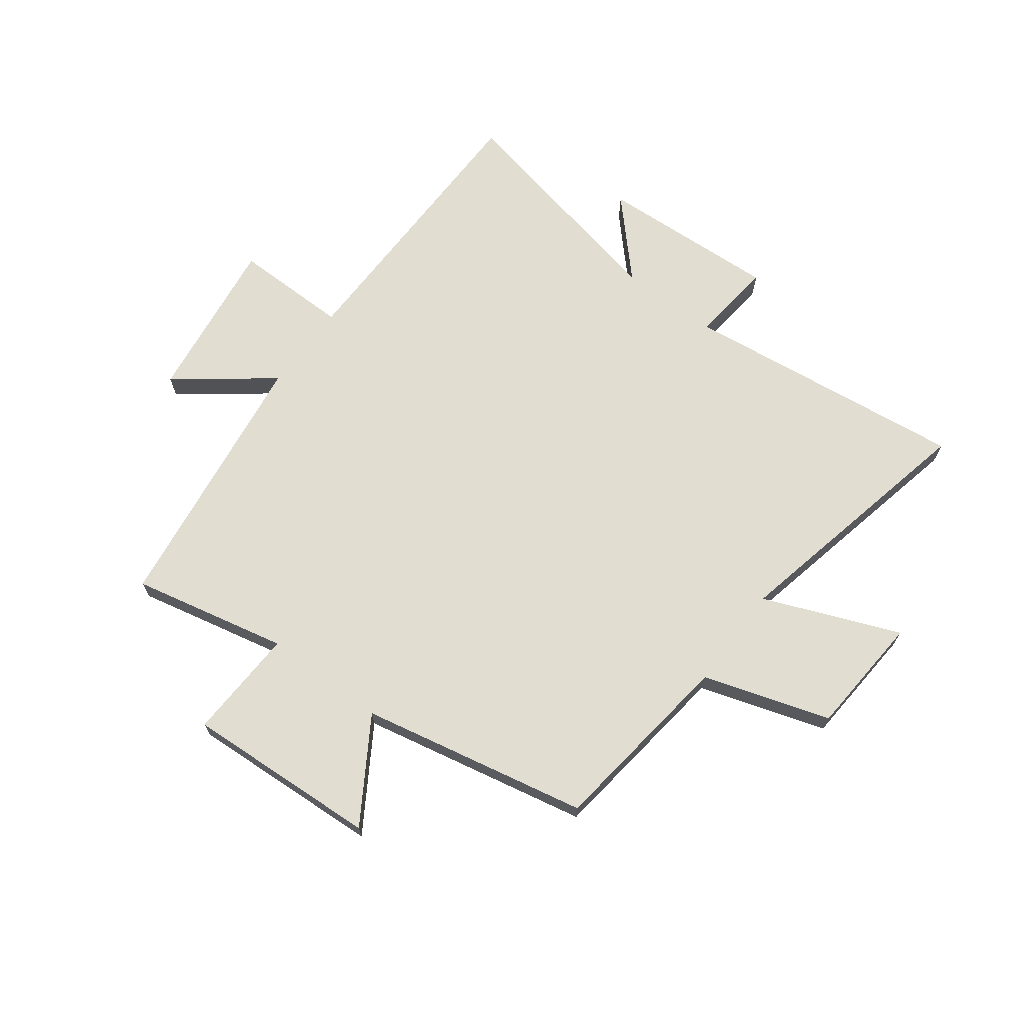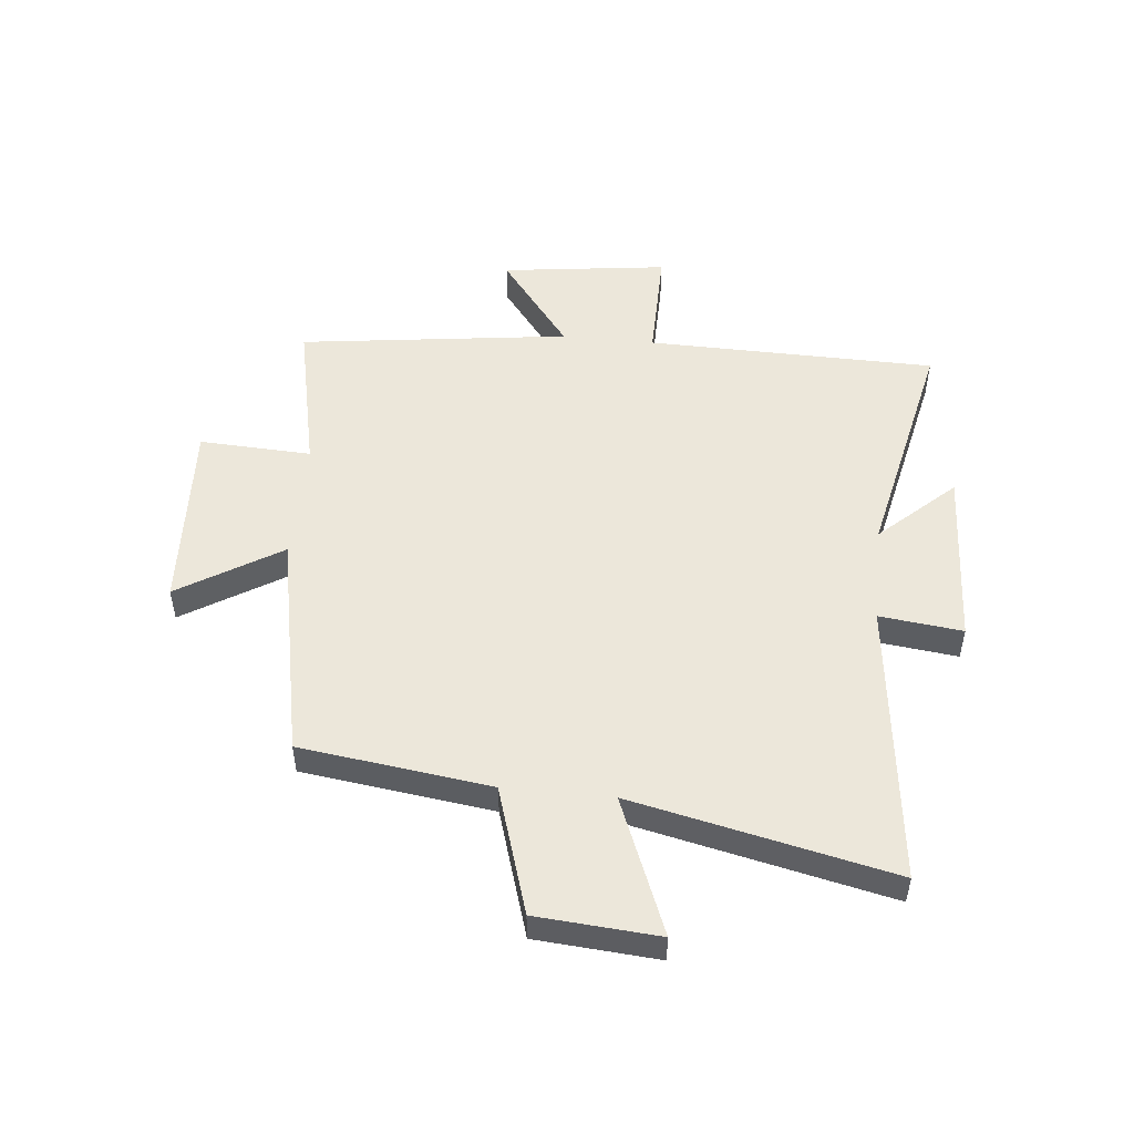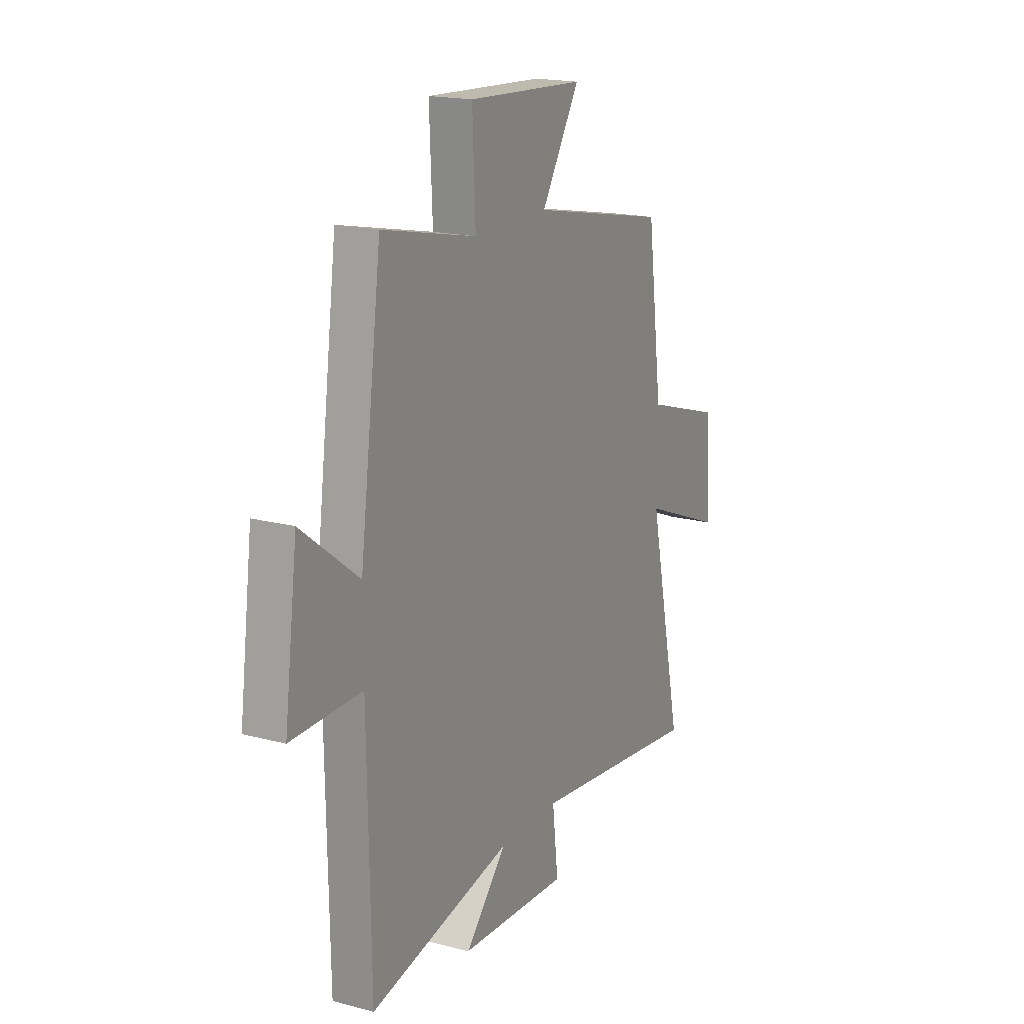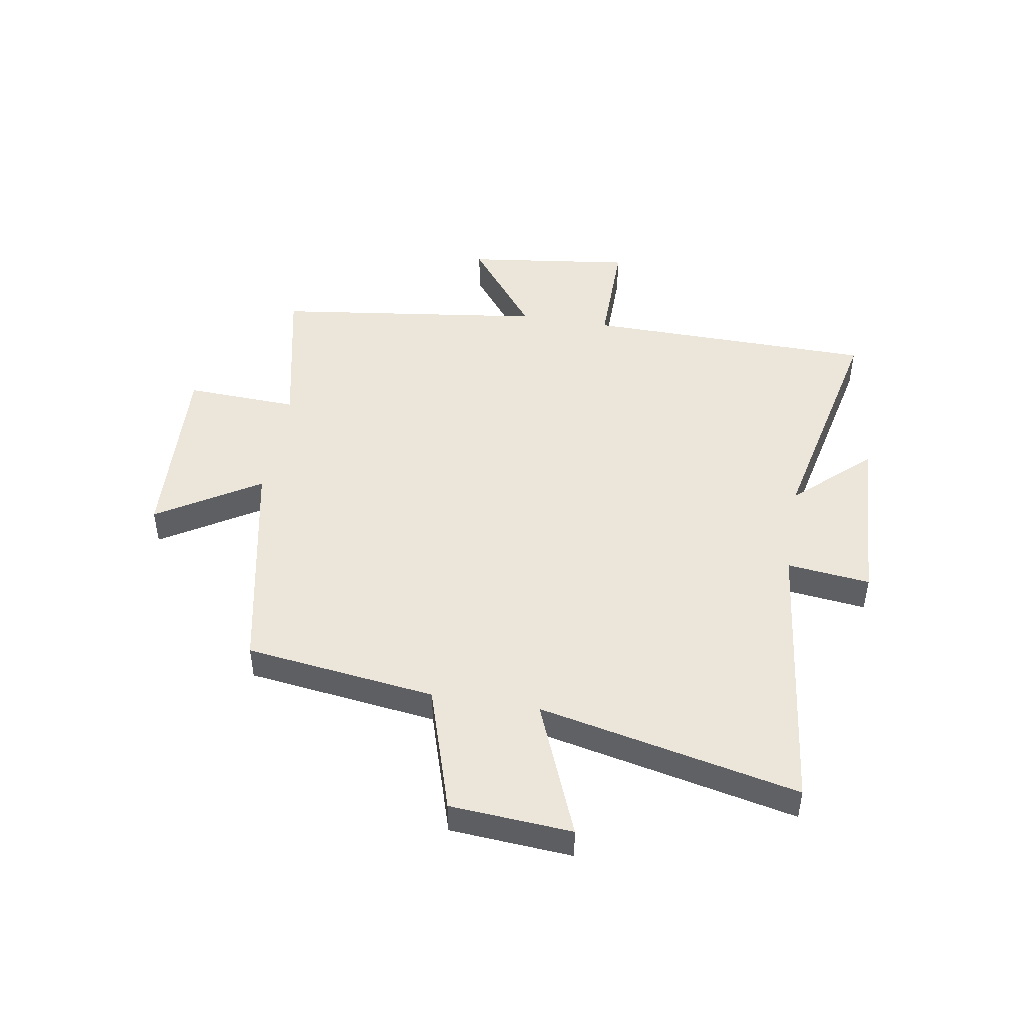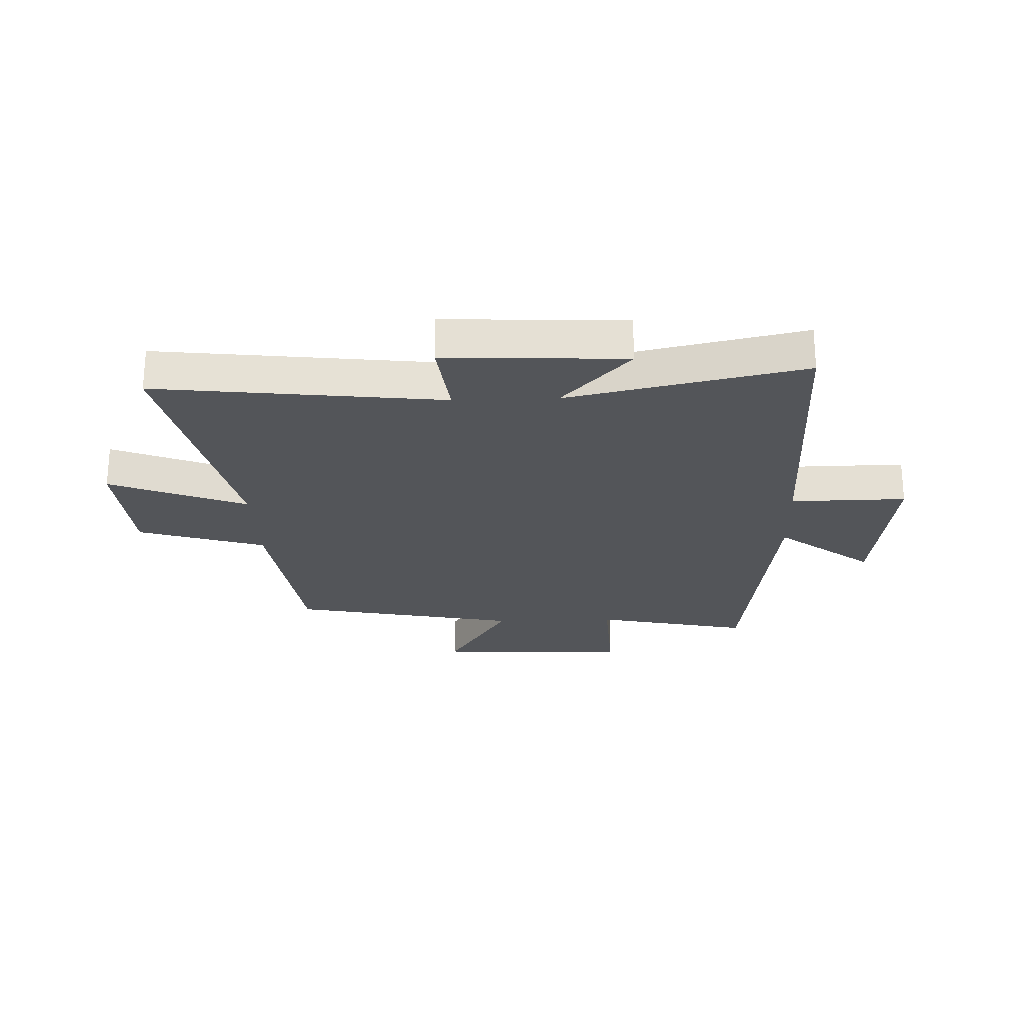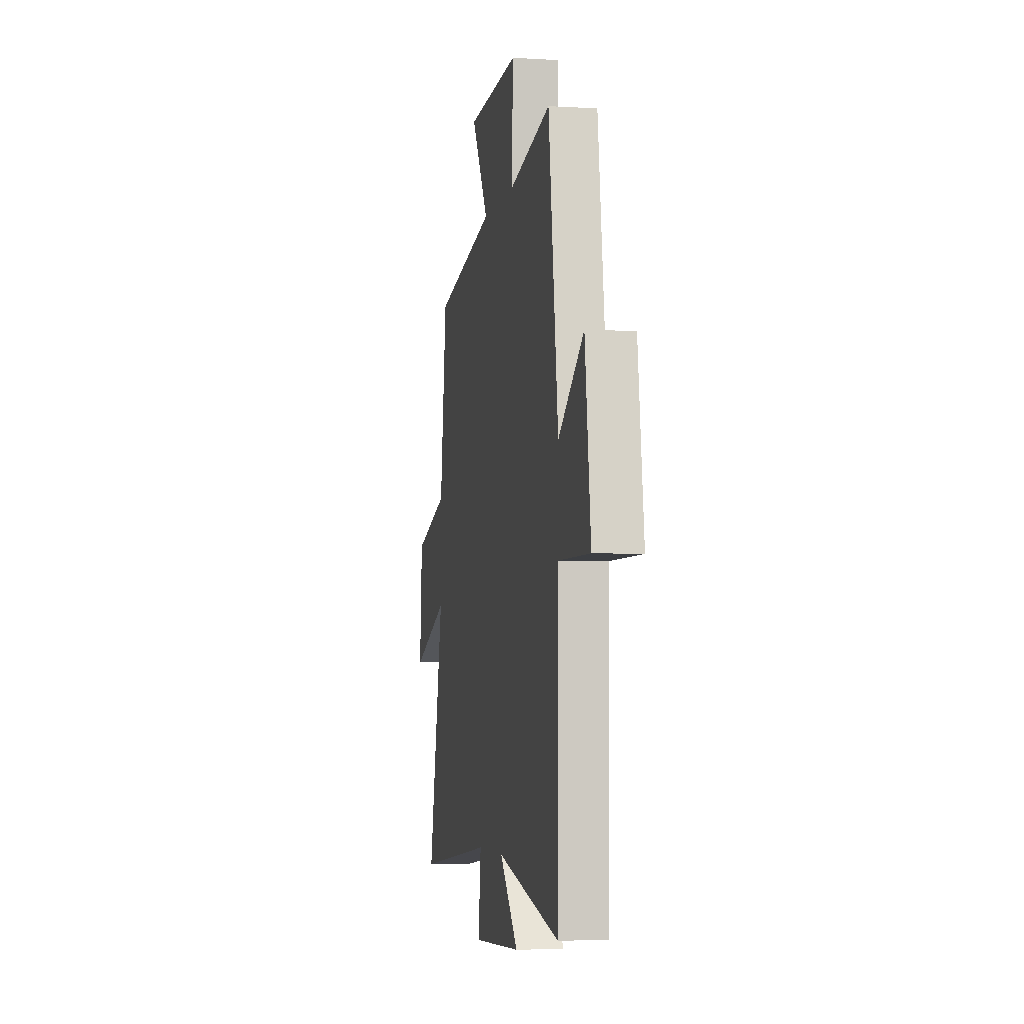
<metadata>
{"format":"obj","ext":"obj","renderer":"f3d","projection":"perspective","resolution":1024,"background":"white","views":[{"elev":68.9,"azim":36.7,"up":"+Y"},{"elev":50.8,"azim":95.8,"up":"+Y"},{"elev":18.1,"azim":-62.8,"up":"+Z"},{"elev":46.7,"azim":99.5,"up":"+Y"},{"elev":-24.5,"azim":-177.9,"up":"+Y"},{"elev":-4.4,"azim":-100.8,"up":"+Z"}]}
</metadata>
<code>
v -0.492 0.07 -0.589
v -0.5 0.07 -0.08
v -0.703 0.07 -0.082
v -0.665 0.07 0.21
v -0.5 0.07 0.084
v -0.437 0.07 0.559
v -0.164 0.07 0.5
v -0.173 0.07 0.697
v 0.167 0.07 0.679
v 0.056 0.07 0.5
v 0.456 0.07 0.419
v 0.5 0.07 0.085
v 0.723 0.07 0.015
v 0.739 0.07 -0.199
v 0.5 0.07 -0.103
v 0.6 0.07 -0.559
v 0.099 0.07 -0.5
v 0.116 0.07 -0.646
v -0.2 0.07 -0.63
v -0.079 0.07 -0.5
v -0.492 0 -0.589
v -0.5 0 -0.08
v -0.703 0 -0.082
v -0.665 0 0.21
v -0.5 0 0.084
v -0.437 0 0.559
v -0.164 0 0.5
v -0.173 0 0.697
v 0.167 0 0.679
v 0.056 0 0.5
v 0.456 0 0.419
v 0.5 0 0.085
v 0.723 0 0.015
v 0.739 0 -0.199
v 0.5 0 -0.103
v 0.6 0 -0.559
v 0.099 0 -0.5
v 0.116 0 -0.646
v -0.2 0 -0.63
v -0.079 0 -0.5
f 17 18 19 20
f 15 16 17
f 15 17 20
f 12 13 14 15
f 10 11 12 15
f 10 15 20 1
f 7 8 9 10
f 5 6 7
f 5 7 10 1
f 2 3 4 5
f 1 2 5
f 40 39 38 37
f 37 36 35
f 40 37 35
f 35 34 33 32
f 35 32 31 30
f 21 40 35 30
f 30 29 28 27
f 27 26 25
f 21 30 27 25
f 25 24 23 22
f 25 22 21
f 1 21 22 2
f 2 22 23 3
f 3 23 24 4
f 4 24 25 5
f 5 25 26 6
f 6 26 27 7
f 7 27 28 8
f 8 28 29 9
f 9 29 30 10
f 10 30 31 11
f 11 31 32 12
f 12 32 33 13
f 13 33 34 14
f 14 34 35 15
f 15 35 36 16
f 16 36 37 17
f 17 37 38 18
f 18 38 39 19
f 19 39 40 20
f 20 40 21 1

</code>
